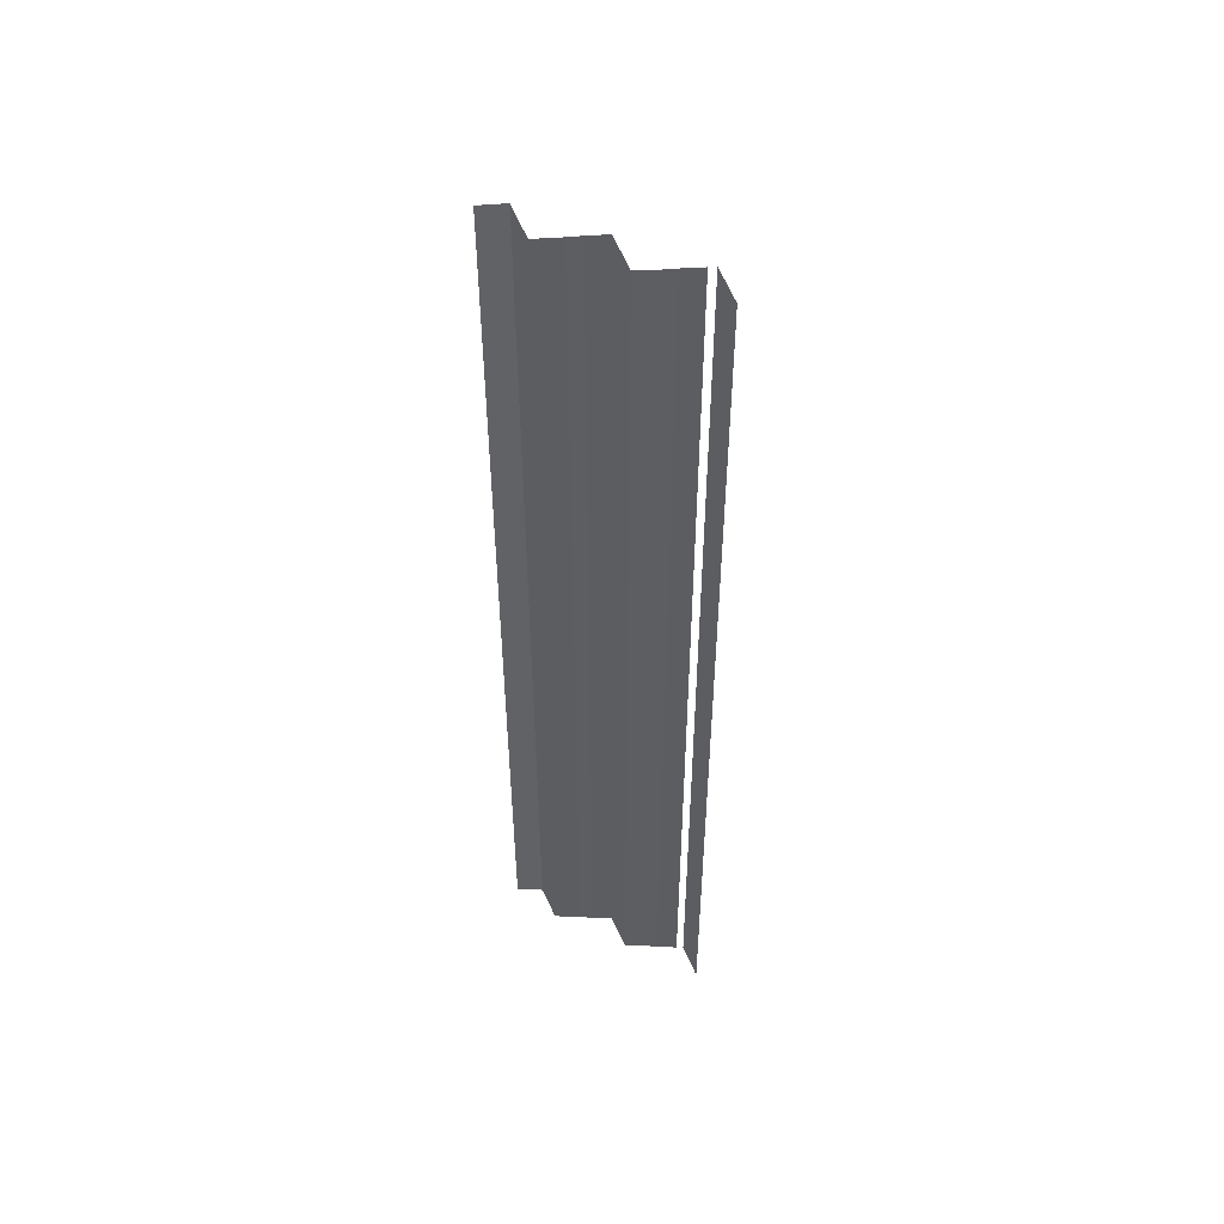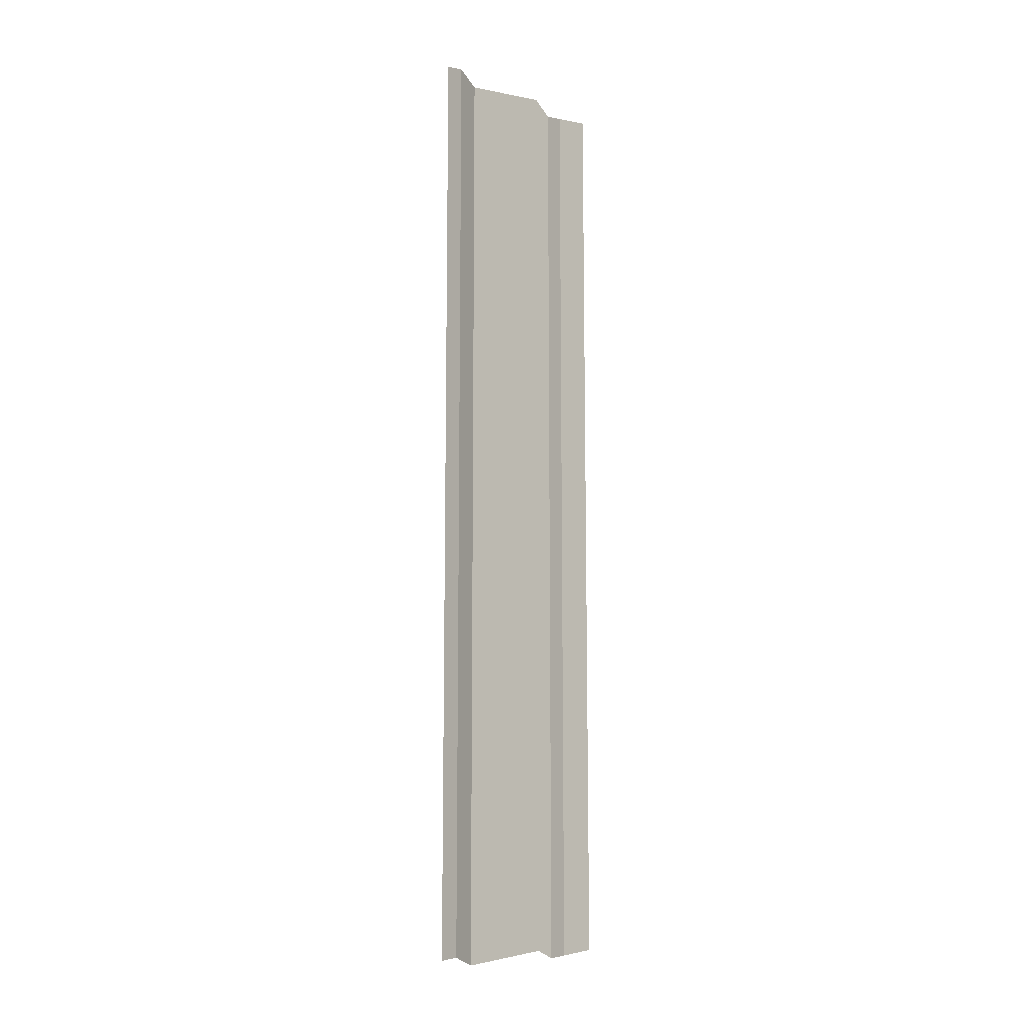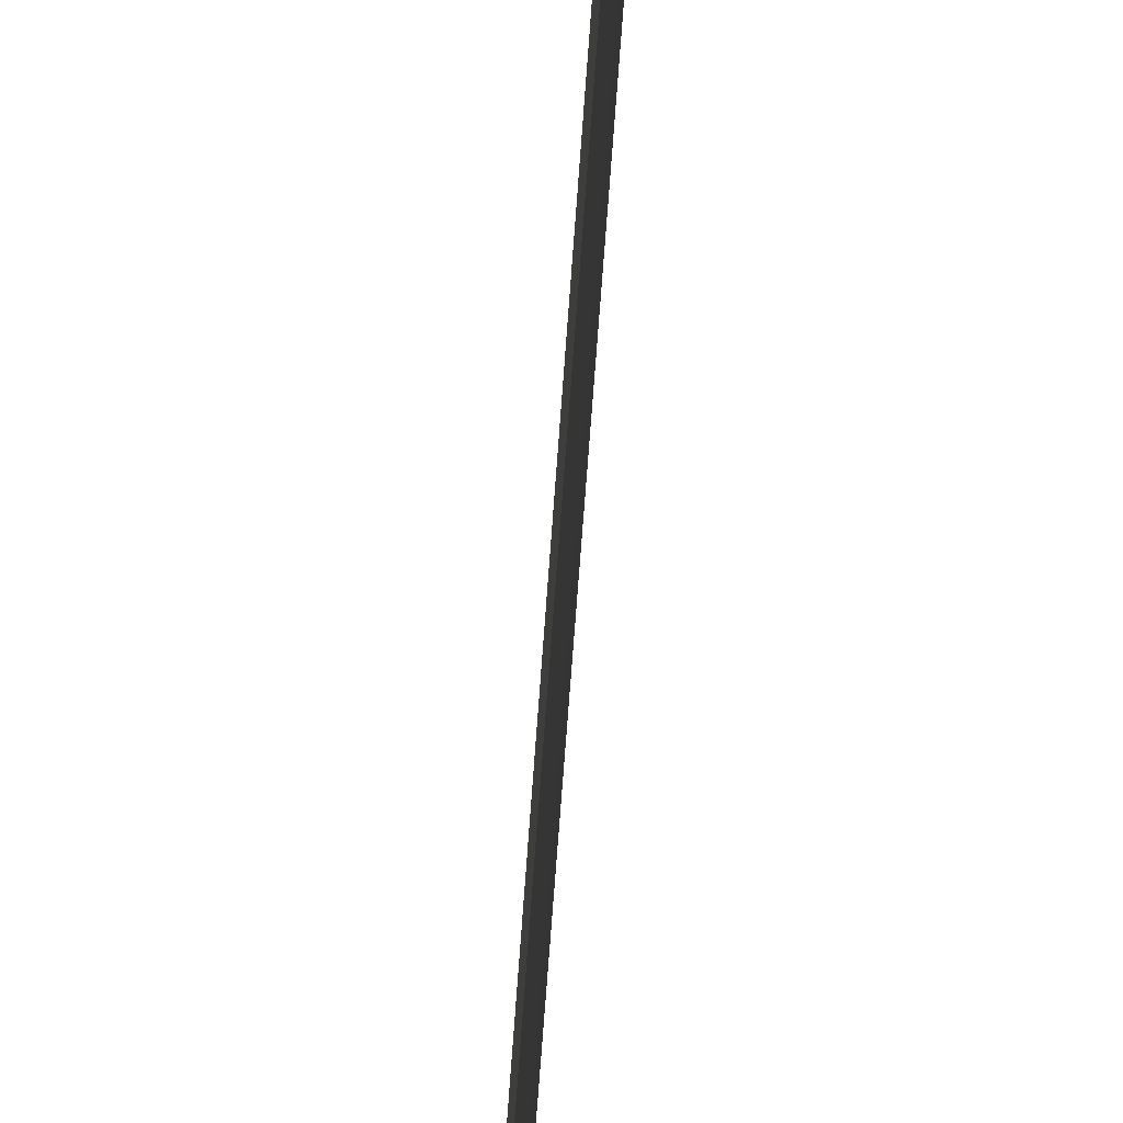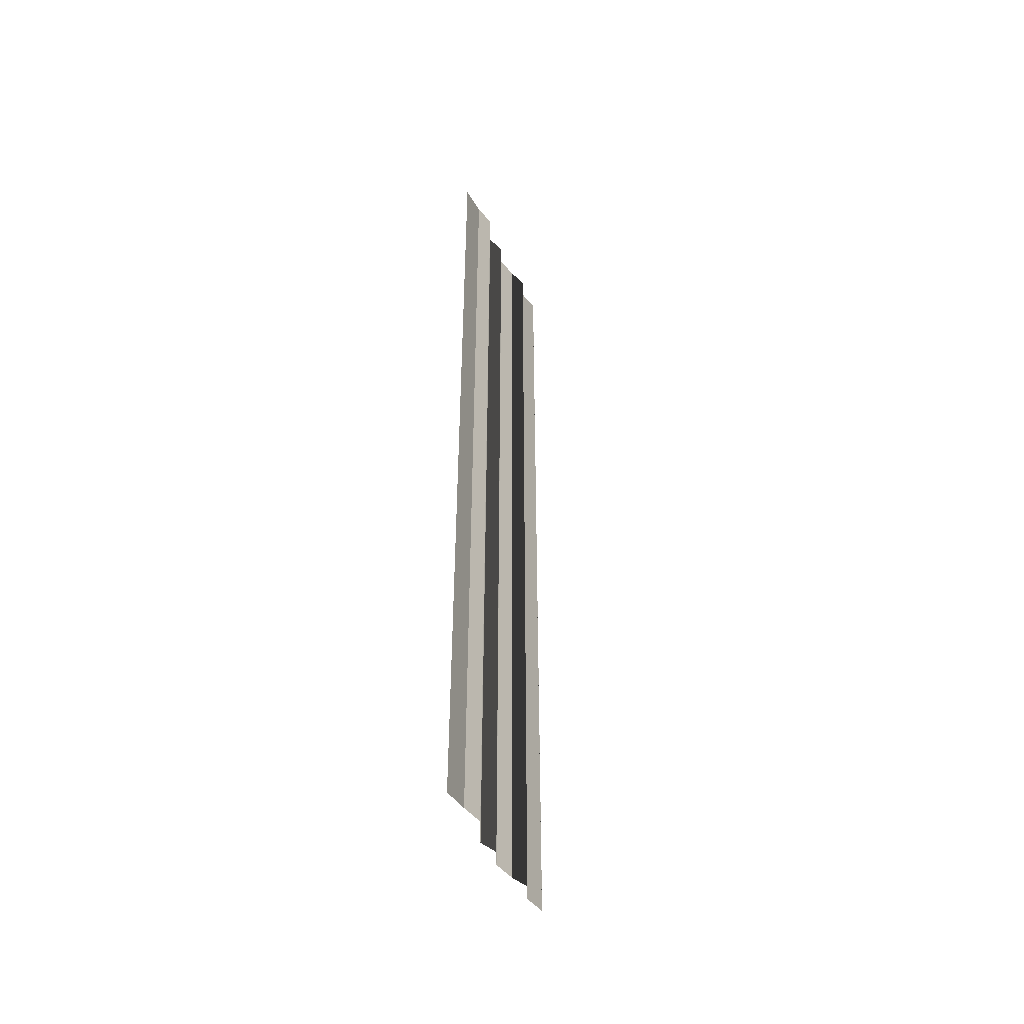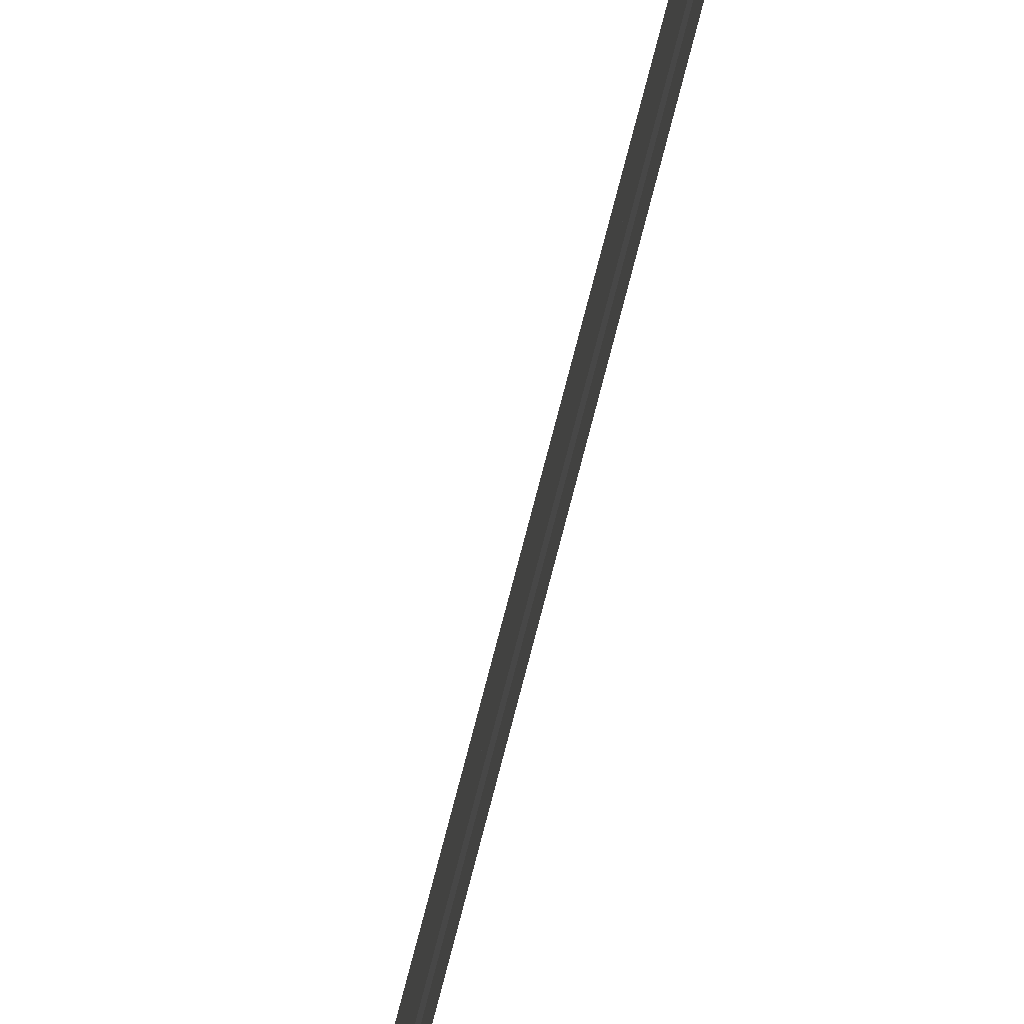
<metadata>
{"format":"obj","ext":"obj","renderer":"f3d","projection":"perspective","resolution":1024,"background":"white","views":[{"elev":50.2,"azim":-63.4,"up":"+Y"},{"elev":-10.6,"azim":43.7,"up":"+Y"},{"elev":-60.4,"azim":-4.4,"up":"+Z"},{"elev":-47.6,"azim":-156.3,"up":"+Y"},{"elev":76.5,"azim":-165.7,"up":"+Z"}]}
</metadata>
<code>
o 7819
v 2226 1872 12.65
v 2226 1872 12.65
v 2226 1872 12.65
v 2226 1872 12.65
v 2226 1872 12.65
v 2226 1872 12.65
v 2226 1872 12.65
v 2226 1872 12.65
v 2226 1872 12.65
v 2226 1872 12.65
v 2226 1872 12.65
v 2226 1872 12.65
v 2226 1872 12.65
v 2226 1872 12.65
v 2226 1872 12.65
v 2226 1872 12.65
v 2226 1872 12.65
v 2226 1872 12.65
v 2226 1872 12.65
v 2226 1872 12.65
v 2226 1872 12.65
v 2226 1872 12.65
v 2226 1872 12.65
v 2226 1872 12.65
v 2226 1872 12.65
v 2226 1872 12.65
v 2226 1872 12.65
v 2226 1872 12.65
v 2226 1872 12.65
v 2226 1872 12.65
v 2226 1872 12.65
v 2226 1872 12.65
v 2226 1872 12.65
v 2226 1872 12.65
v 2226 1872 12.65
v 2226 1872 12.65
v 2226 1872 12.65
v 2226 1872 12.65
v 2226 1872 12.65
v 2226 1872 12.65
v 2226 1872 12.65
v 2226 1872 12.65
v 2226 1872 12.65
v 2226 1872 12.65
v 2226 1872 12.65
v 2226 1872 12.65
v 2226 1872 12.65
v 2226 1872 12.65
v 2226 1872 12.65
v 2226 1872 12.65
v 2226 1872 12.65
v 2226 1872 12.65
v 2226 1872 12.65
v 2226 1872 12.65
v 2226 1872 12.65
v 2226 1872 12.65
v 2226 1872 12.65
v 2226 1872 12.65
v 2226 1872 12.65
v 2226 1872 12.65
v 2226 1872 12.65
v 2226 1872 12.65
v 2226 1872 12.65
v 2226 1872 12.65
v 2226 1872 12.65
v 2226 1872 12.65
v 2226 1872 12.65
v 2226 1872 12.65
v 2226 1872 12.65
v 2226 1872 12.65
v 2226 1872 12.65
v 2226 1872 12.65
v 2226 1872 12.65
v 2226 1872 12.65
v 2226 1872 12.65
v 2226 1872 12.65
v 2226 1872 12.65
v 2226 1872 12.65
v 2226 1872 12.65
v 2226 1872 12.65
v 2226 1872 12.65
v 2226 1872 12.65
v 2226 1872 12.65
v 2226 1872 12.65
v 2226 1872 12.65
v 2226 1872 12.65
v 2226 1872 12.65
v 2226 1872 12.65
v 2226 1872 12.65
v 2226 1872 12.65
v 2226 1872 12.65
v 2226 1872 12.65
v 2226 1872 12.65
v 2226 1872 12.65
v 2226 1872 12.65
v 2226 1872 12.65
v 2226 1872 12.65
v 2226 1872 12.65
v 2226 1872 12.65
v 2226 1872 12.65
f 1 2 3
f 3 4 5
f 6 7 8
f 8 9 10
f 11 12 13
f 13 14 15
f 16 17 18
f 18 19 20
f 21 22 23
f 23 24 25
f 26 27 28
f 28 29 30
f 31 32 33
f 33 34 35
f 36 37 38
f 38 39 40
f 41 42 43
f 43 44 45
f 46 47 48
f 48 49 50
f 51 52 53
f 53 54 55
f 56 57 58
f 58 59 60
f 61 62 63
f 63 64 65
f 66 67 68
f 68 69 70
f 71 72 73
f 73 74 75
f 76 77 78
f 78 79 80
f 81 82 83
f 83 84 85
f 86 87 88
f 88 89 90
f 91 92 93
f 93 94 95
f 96 97 98
f 98 99 100

</code>
